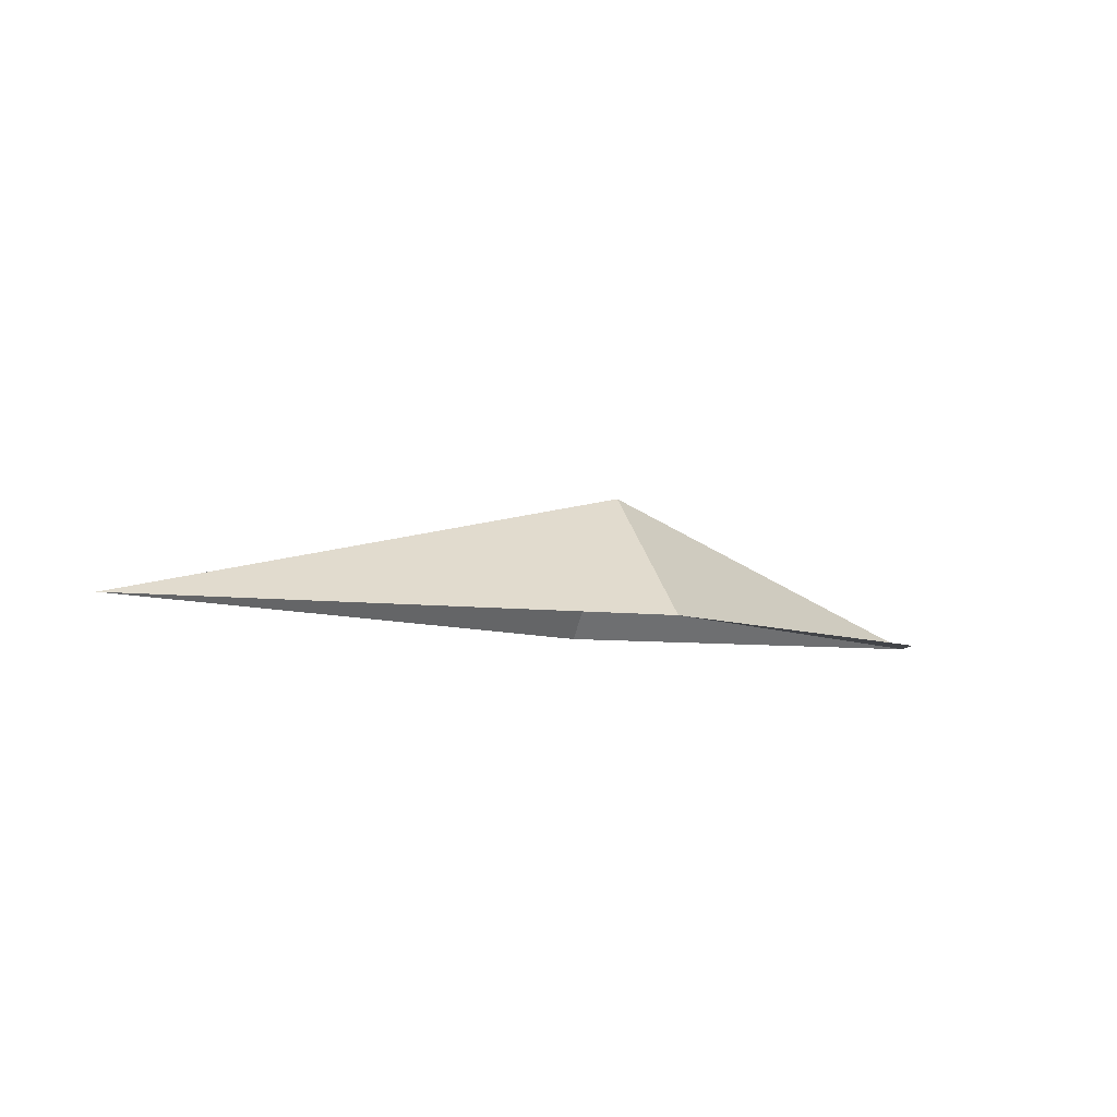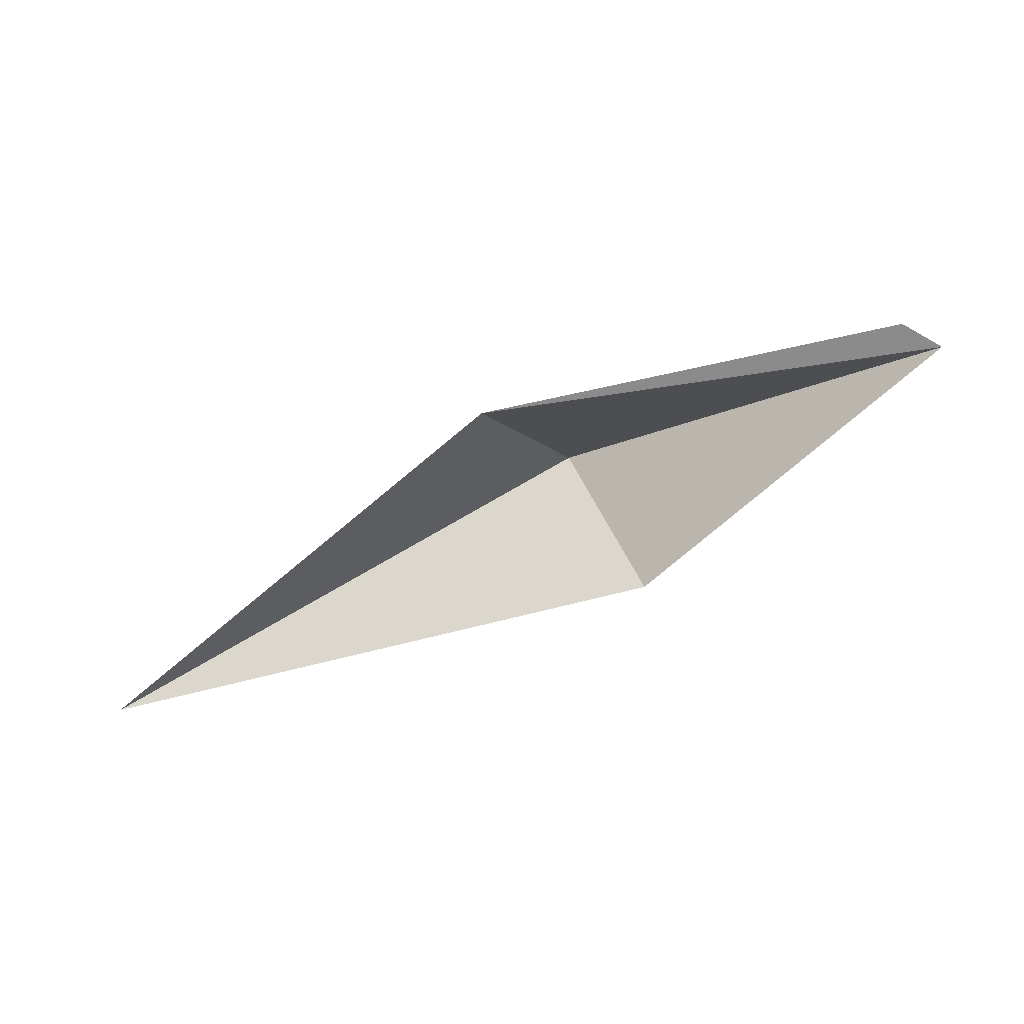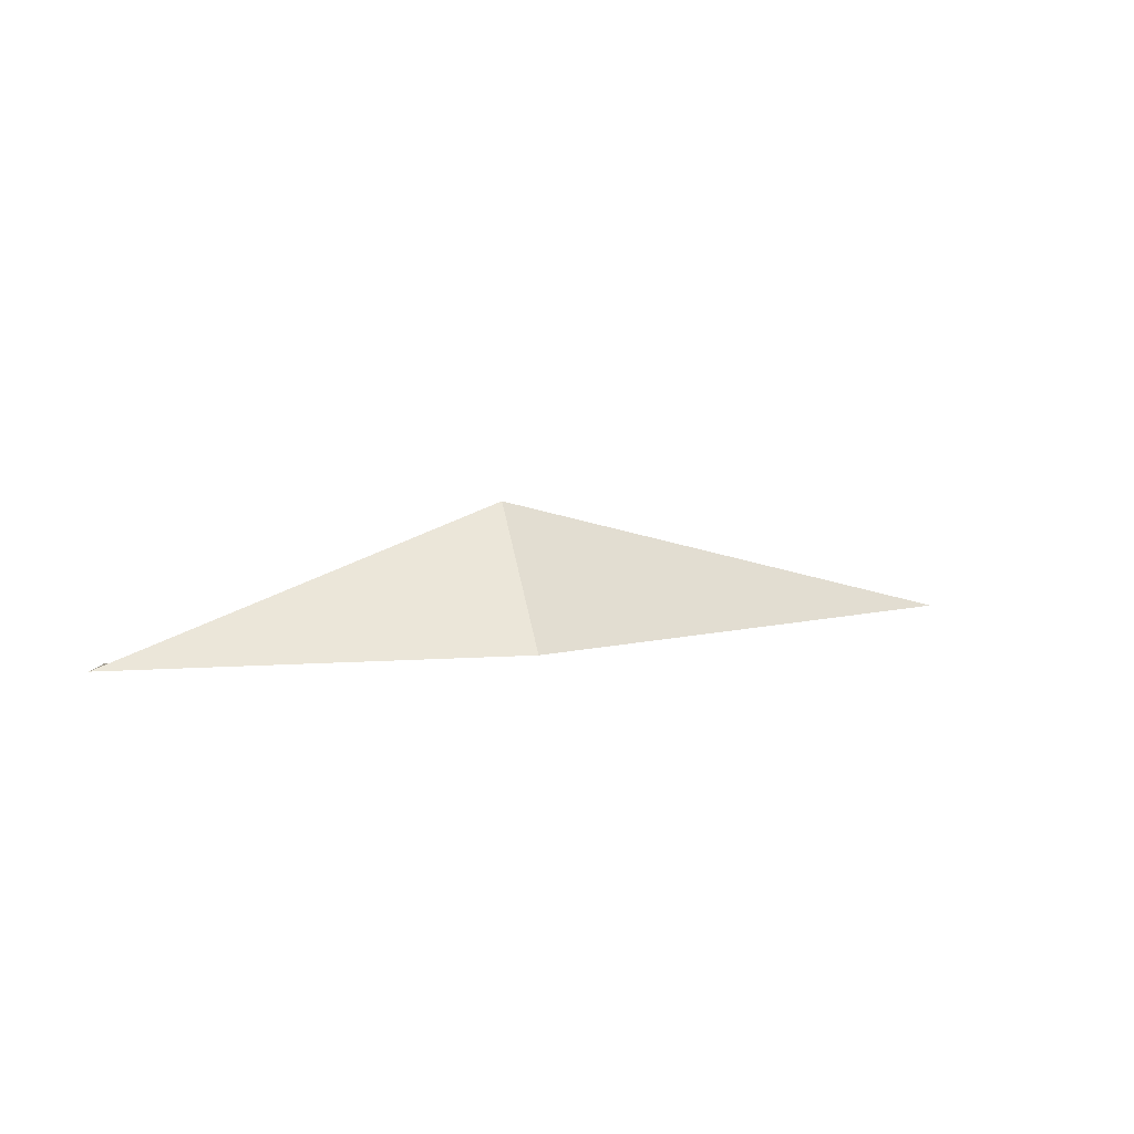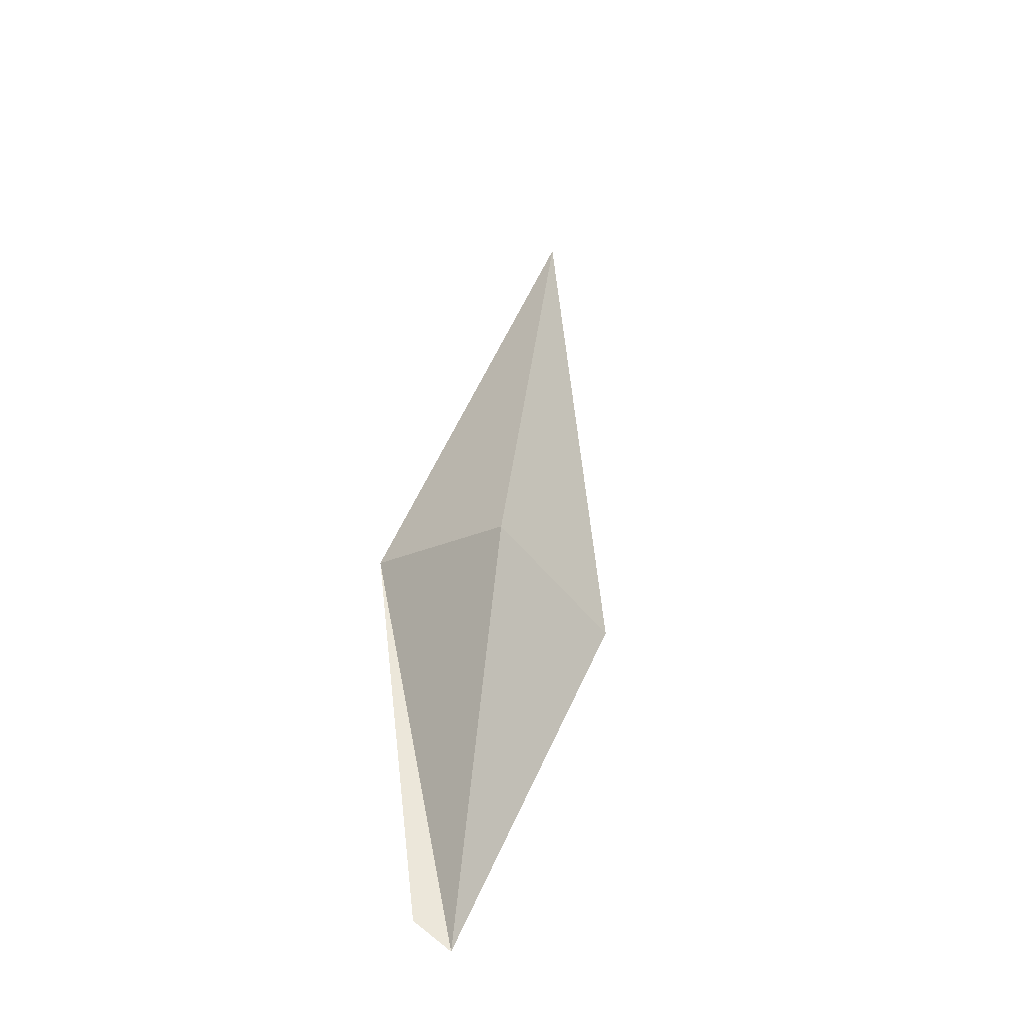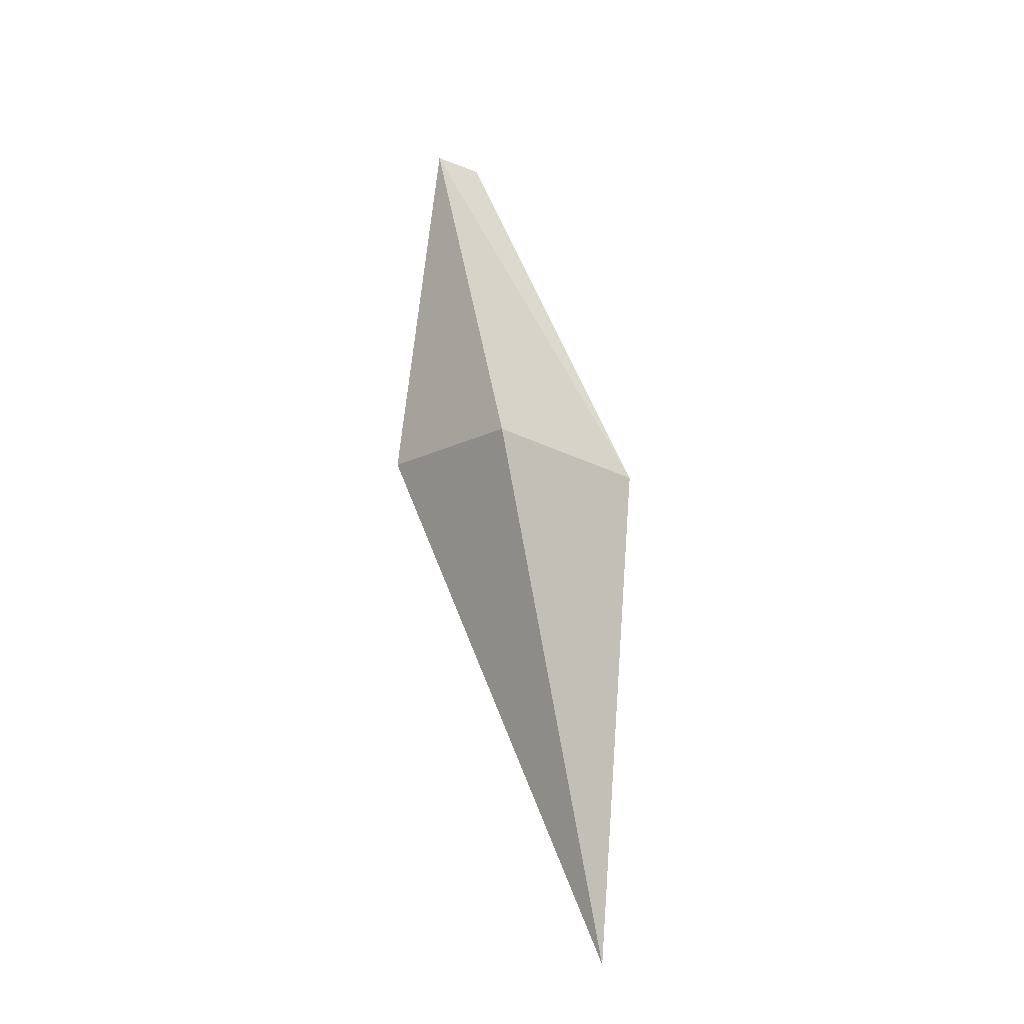
<metadata>
{"format":"obj","ext":"obj","renderer":"f3d","projection":"perspective","resolution":1024,"background":"white","views":[{"elev":-7.7,"azim":160.4,"up":"+Z"},{"elev":-64.0,"azim":-137.5,"up":"+Z"},{"elev":5.2,"azim":-16.0,"up":"+Z"},{"elev":51.9,"azim":-67.3,"up":"+Z"},{"elev":71.8,"azim":95.3,"up":"+Z"}]}
</metadata>
<code>
g eba001_cloud_067
v -0.2251 0.3838 -0.2014
v -1.395 -0.3949 -0.2014
v -1.351 -0.2547 -0.2014
v -0.211 -0.0519 0.2014
v 1.395 0.4134 -0.2014
v -0.1993 -0.4134 -0.2014
g eba001_cloud_067_0
f 3 2 1
f 2 4 1
f 5 1 4
f 4 2 6
f 5 4 6

</code>
